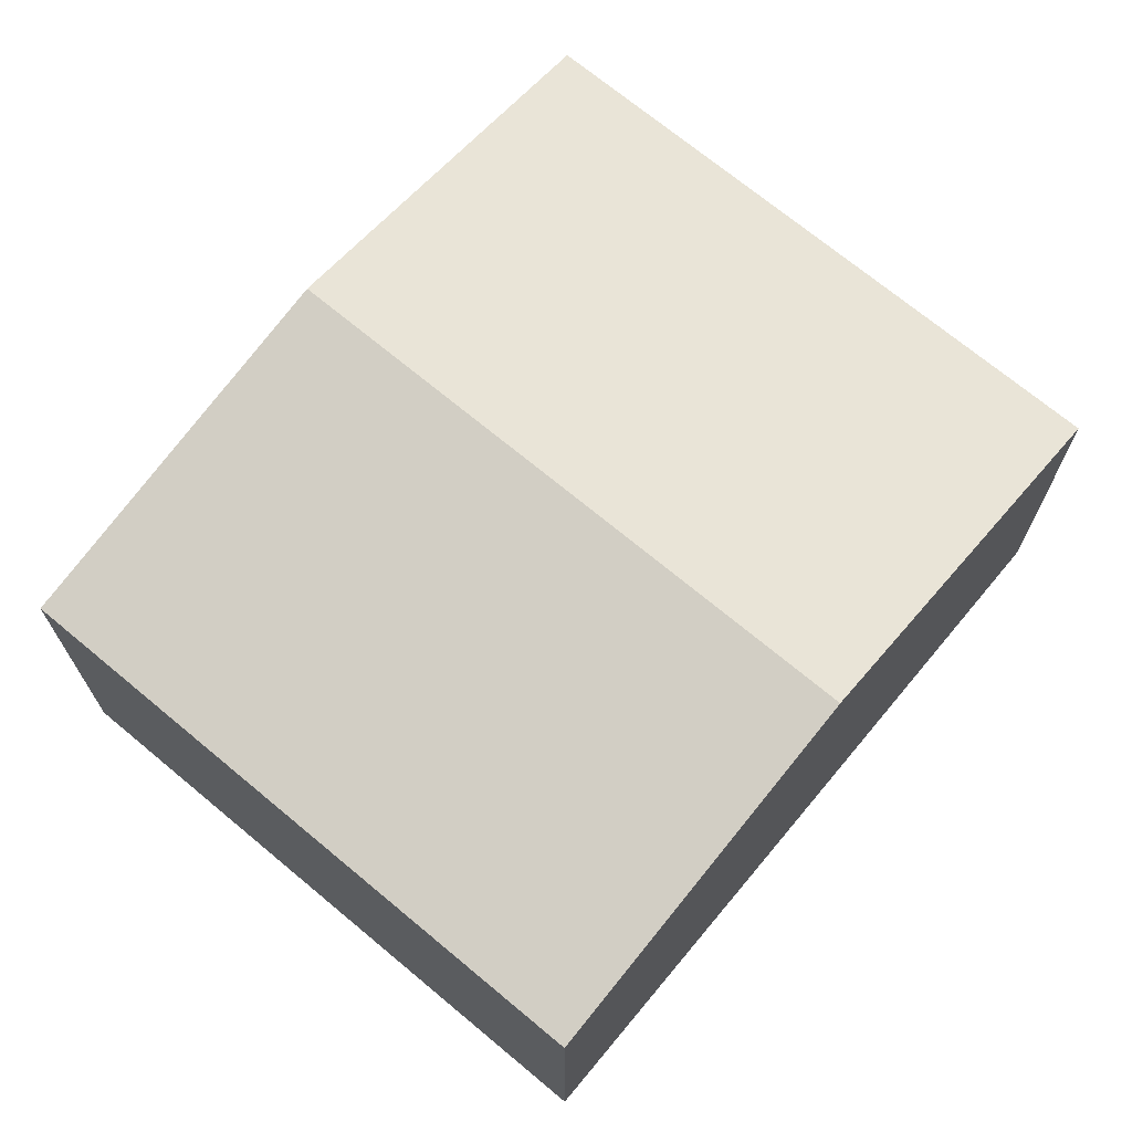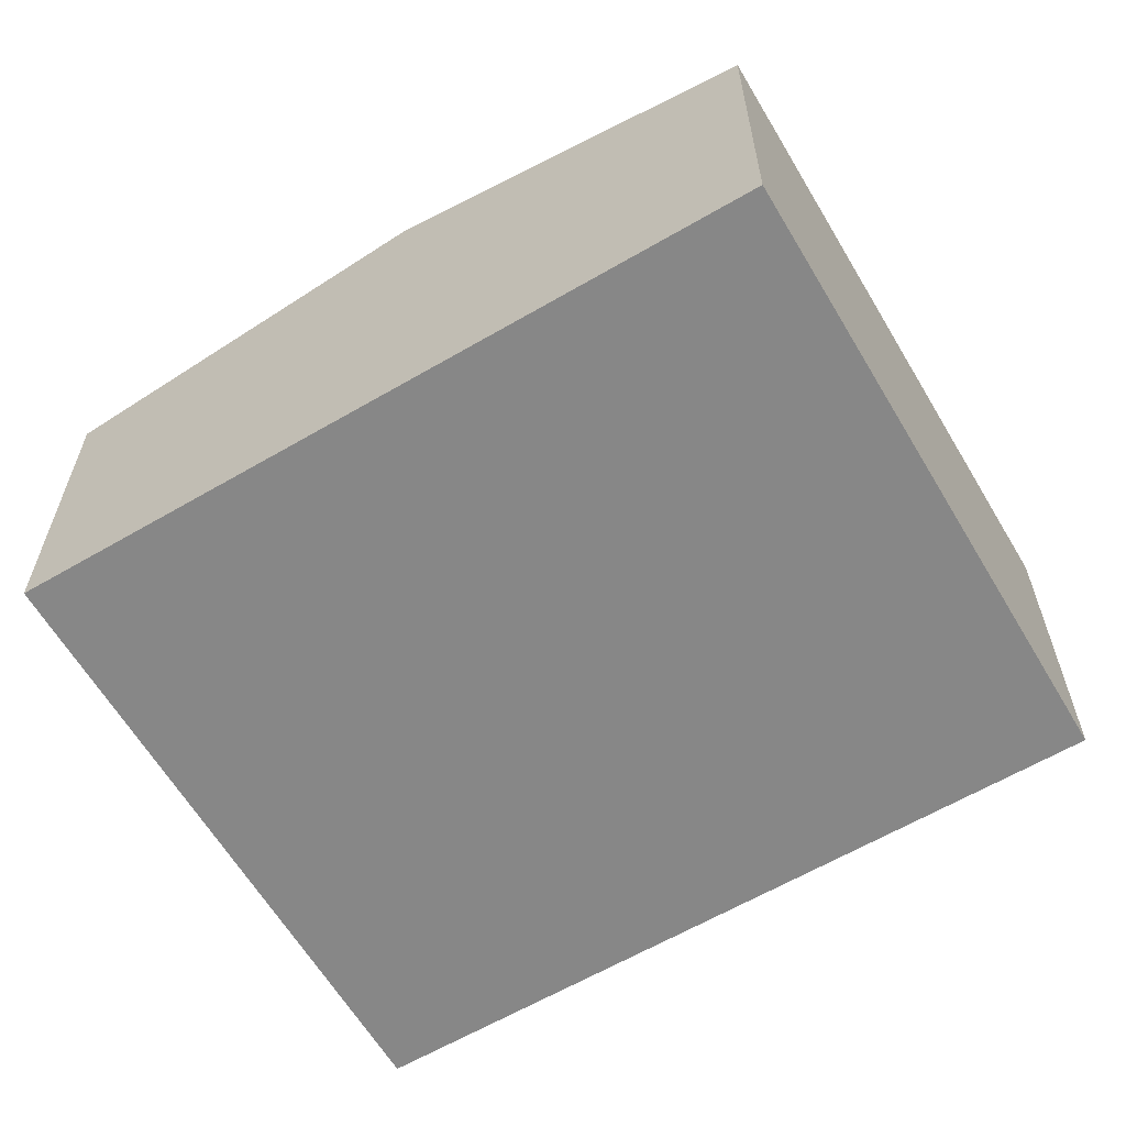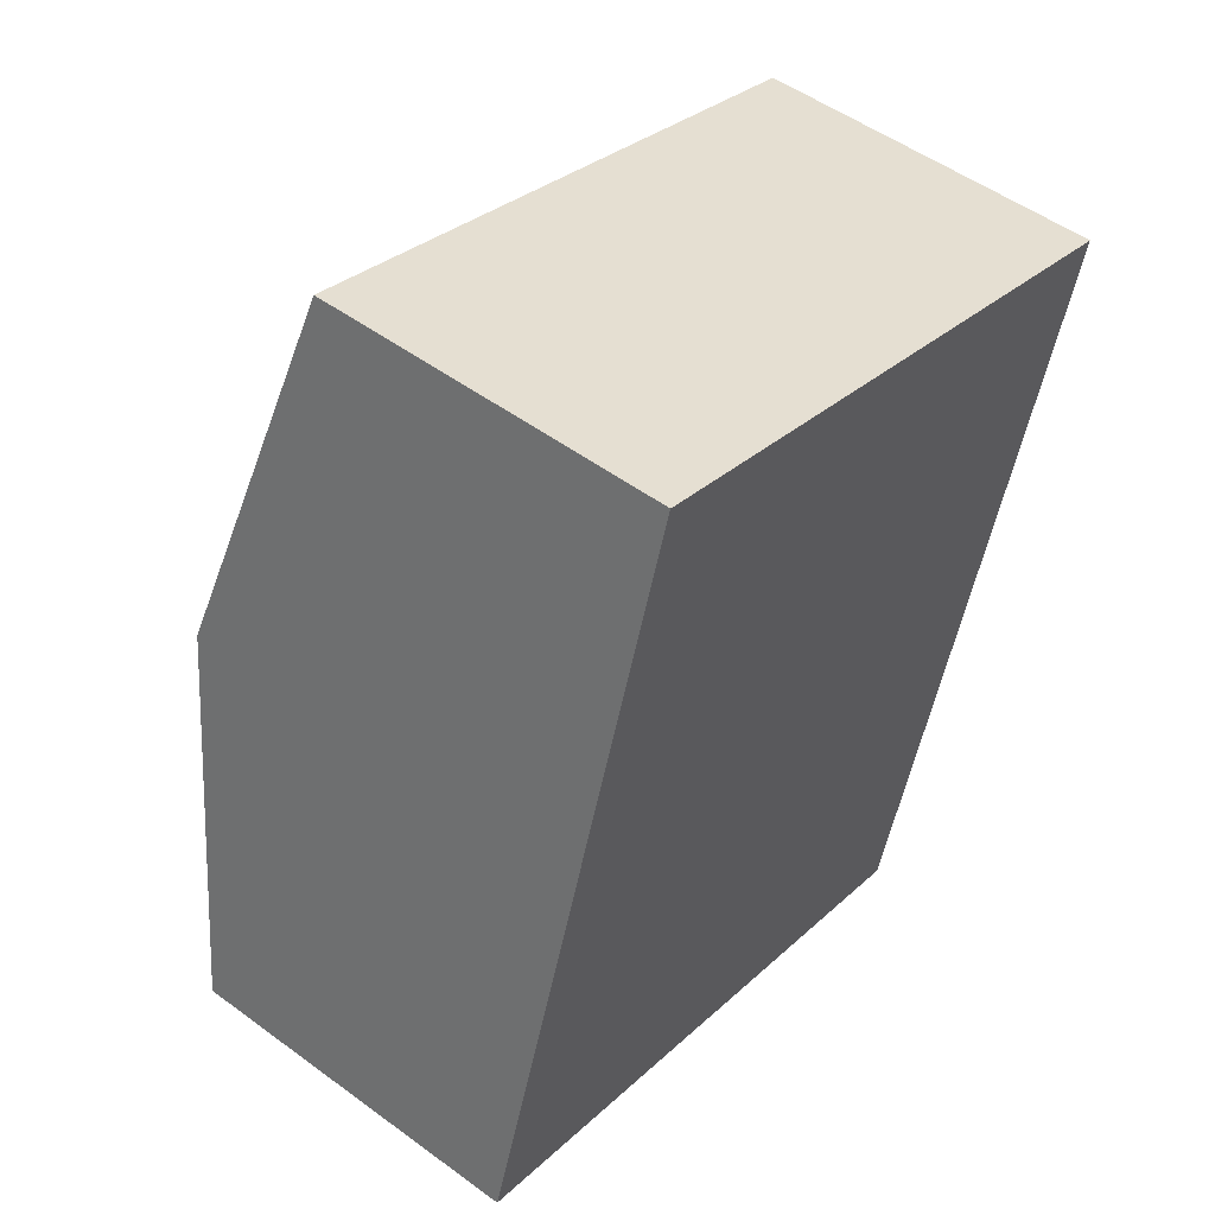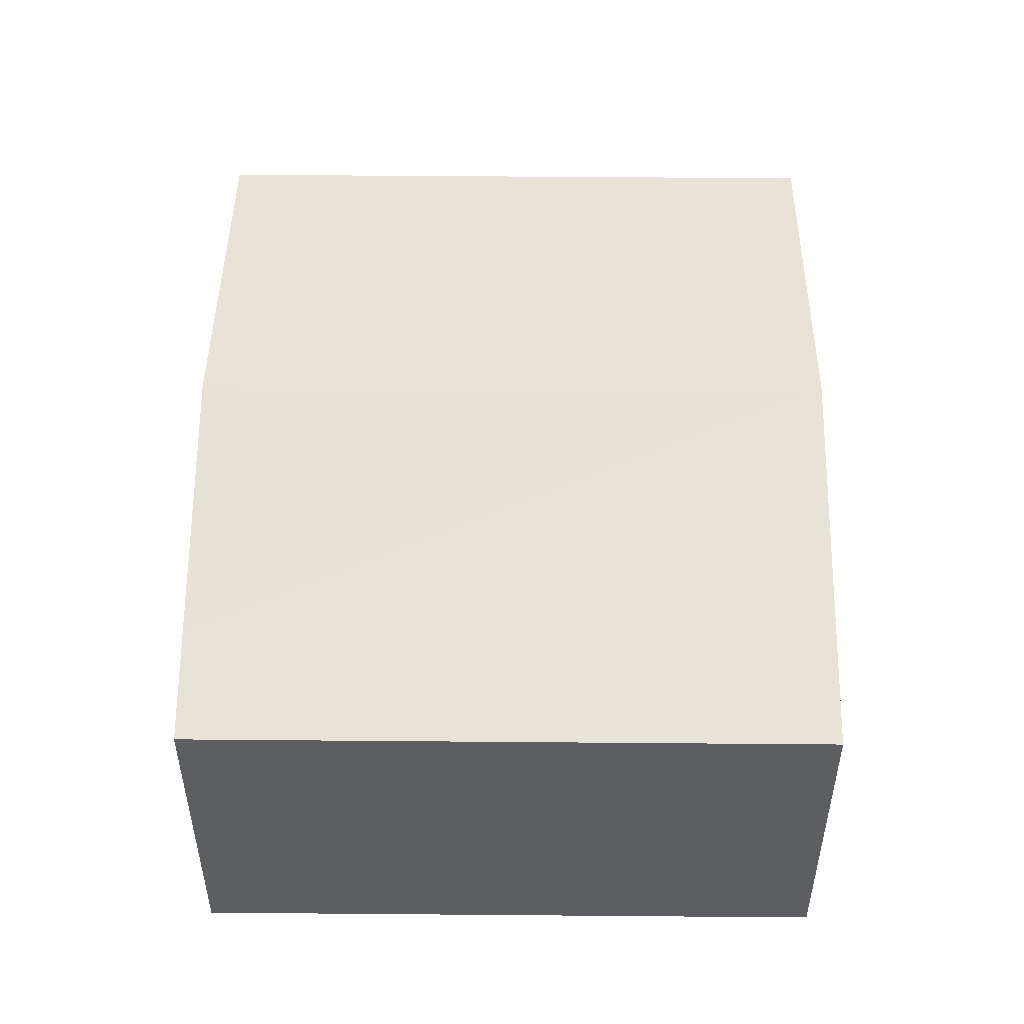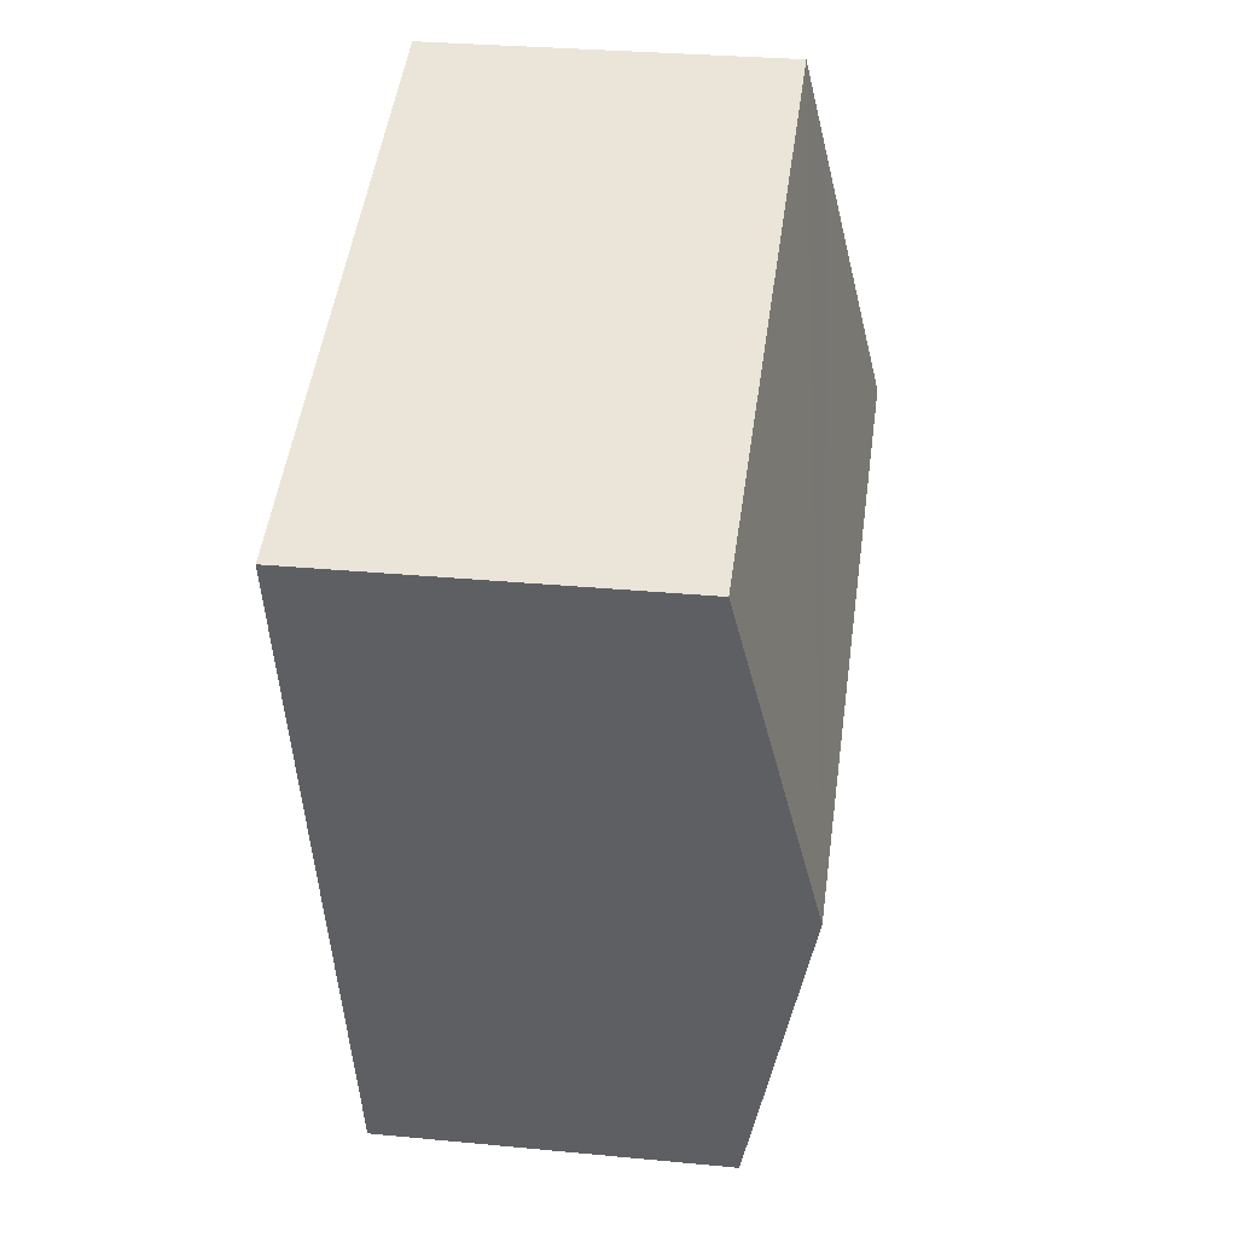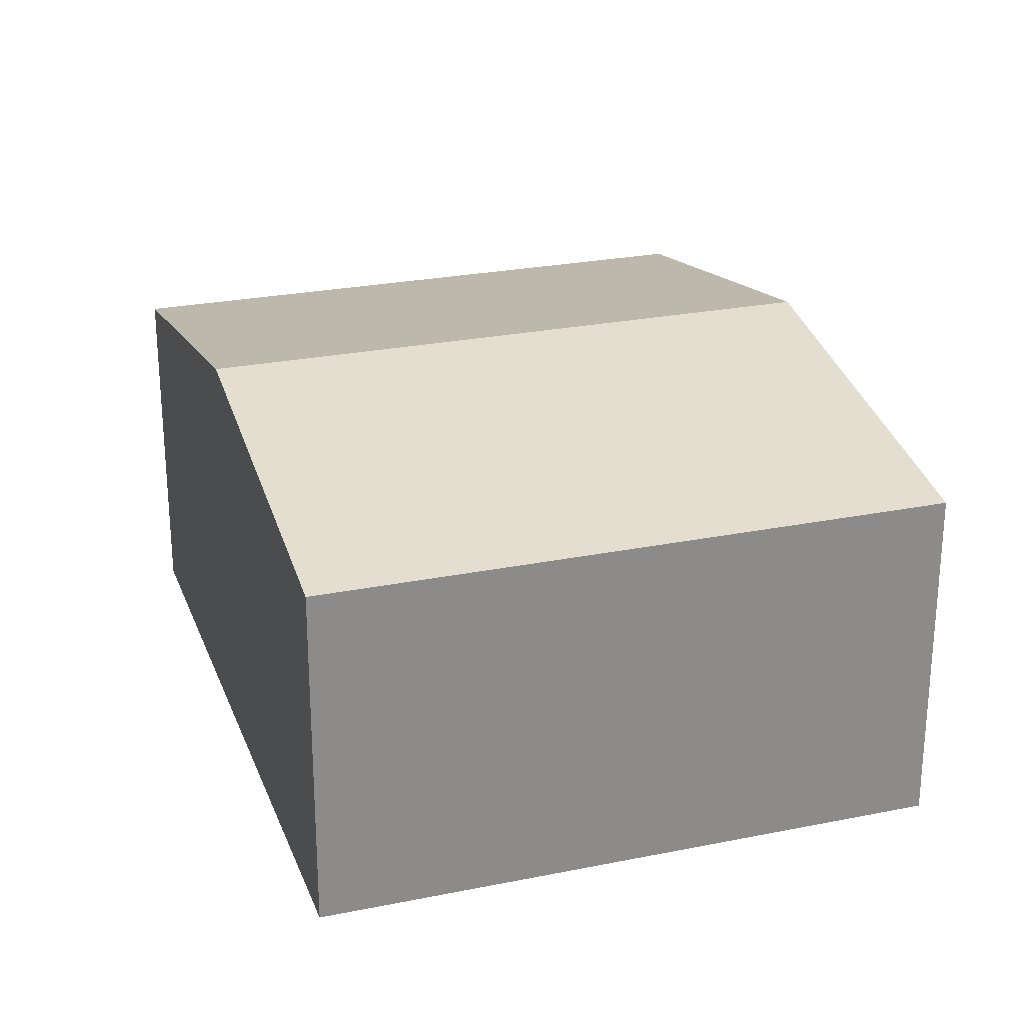
<metadata>
{"format":"obj","ext":"obj","renderer":"f3d","projection":"perspective","resolution":1024,"background":"white","views":[{"elev":70.5,"azim":57.2,"up":"+Y"},{"elev":-62.3,"azim":138.0,"up":"+Y"},{"elev":51.3,"azim":-51.4,"up":"+Z"},{"elev":52.2,"azim":17.9,"up":"+Y"},{"elev":30.3,"azim":97.9,"up":"+Z"},{"elev":25.6,"azim":179.4,"up":"+Y"}]}
</metadata>
<code>
v  0 3.256 1.994e-16
v  6.78 3.927 1.652
v  5.704 3.256 -1.785
v  1.075 3.927 3.438
v  1.85 3.443 5.914
v  2.151 3.256 6.875
v  5.222 3.256 5.914
v  7.855 3.256 5.09
v  5.704 1.093e-16 -1.785
v  0 0 0
v  1.075 -2.105e-16 3.438
v  1.85 -3.621e-16 5.914
v  2.151 -4.21e-16 6.875
v  5.222 -3.621e-16 5.914
v  7.855 -3.117e-16 5.09
v  6.78 -1.012e-16 1.652
g defaultobject
f 1 2 3
f 2 1 4
f 5 2 4
f 2 5 6
f 2 6 7
f 2 7 8
f 9 1 3
f 1 9 10
f 10 4 1
f 4 10 11
f 4 11 5
f 5 11 12
f 5 12 6
f 6 12 13
f 13 7 6
f 7 13 8
f 8 13 14
f 8 14 15
f 2 9 3
f 9 2 8
f 9 8 16
f 16 8 15
f 11 13 12
f 13 11 10
f 13 10 14
f 14 10 9
f 14 9 15
f 15 9 16

</code>
